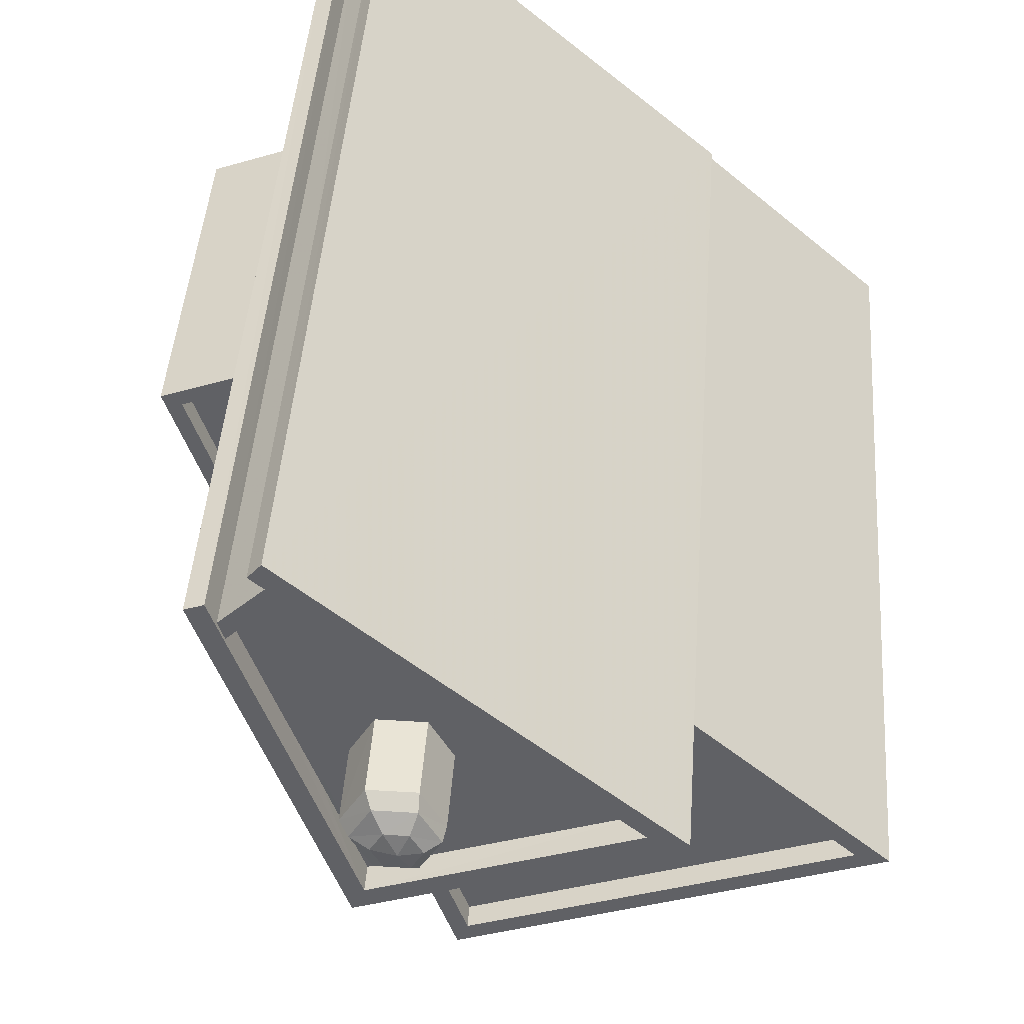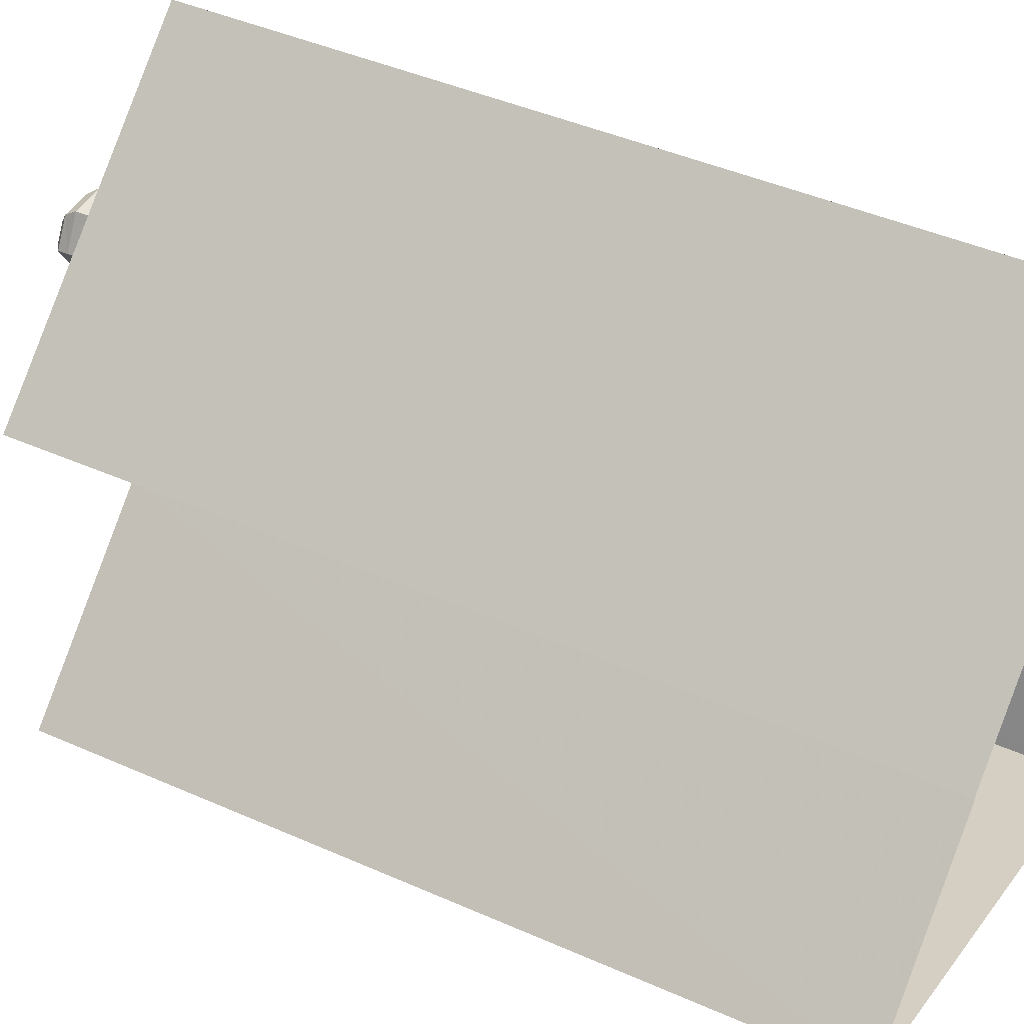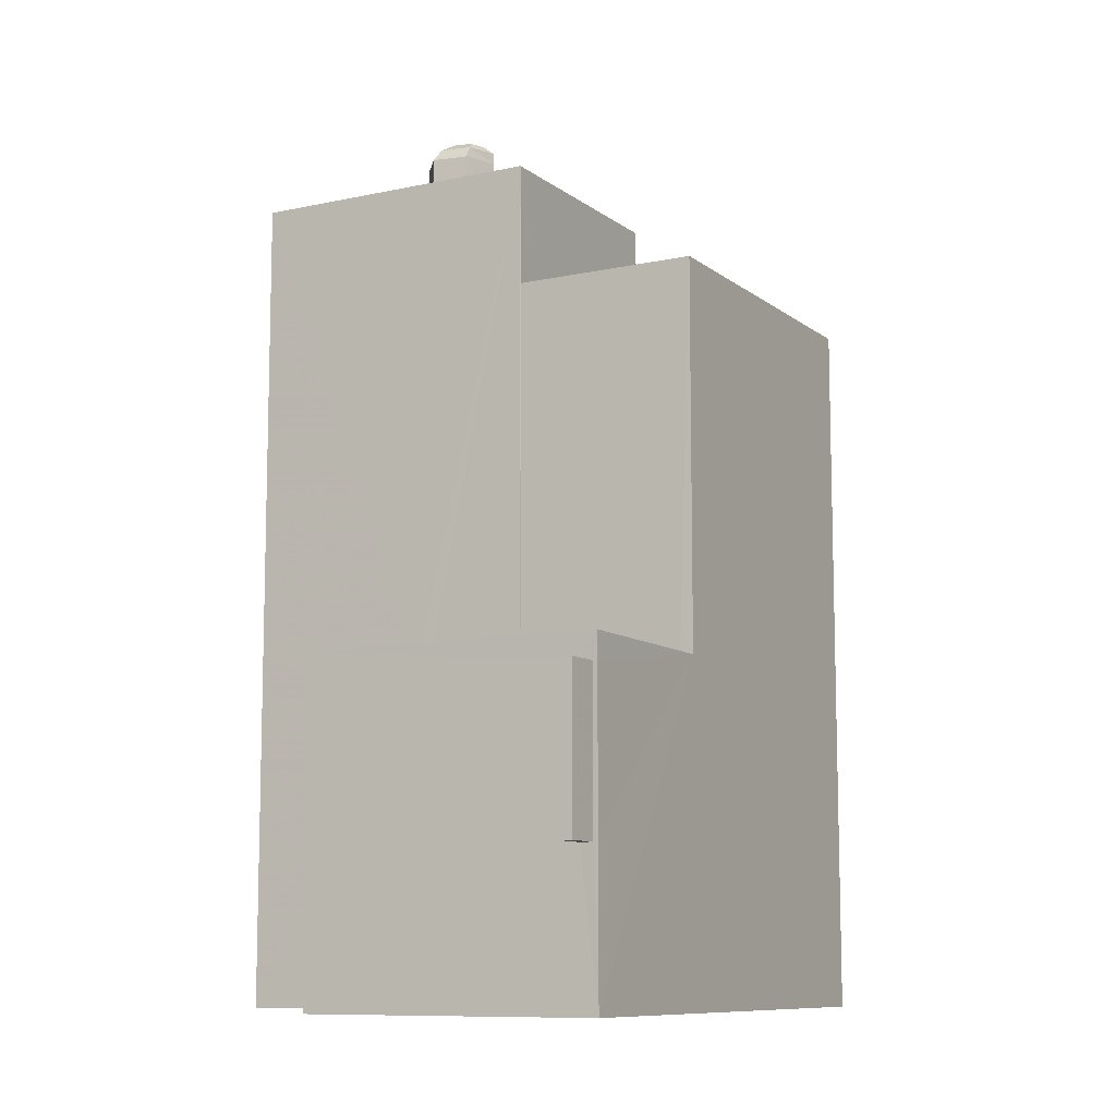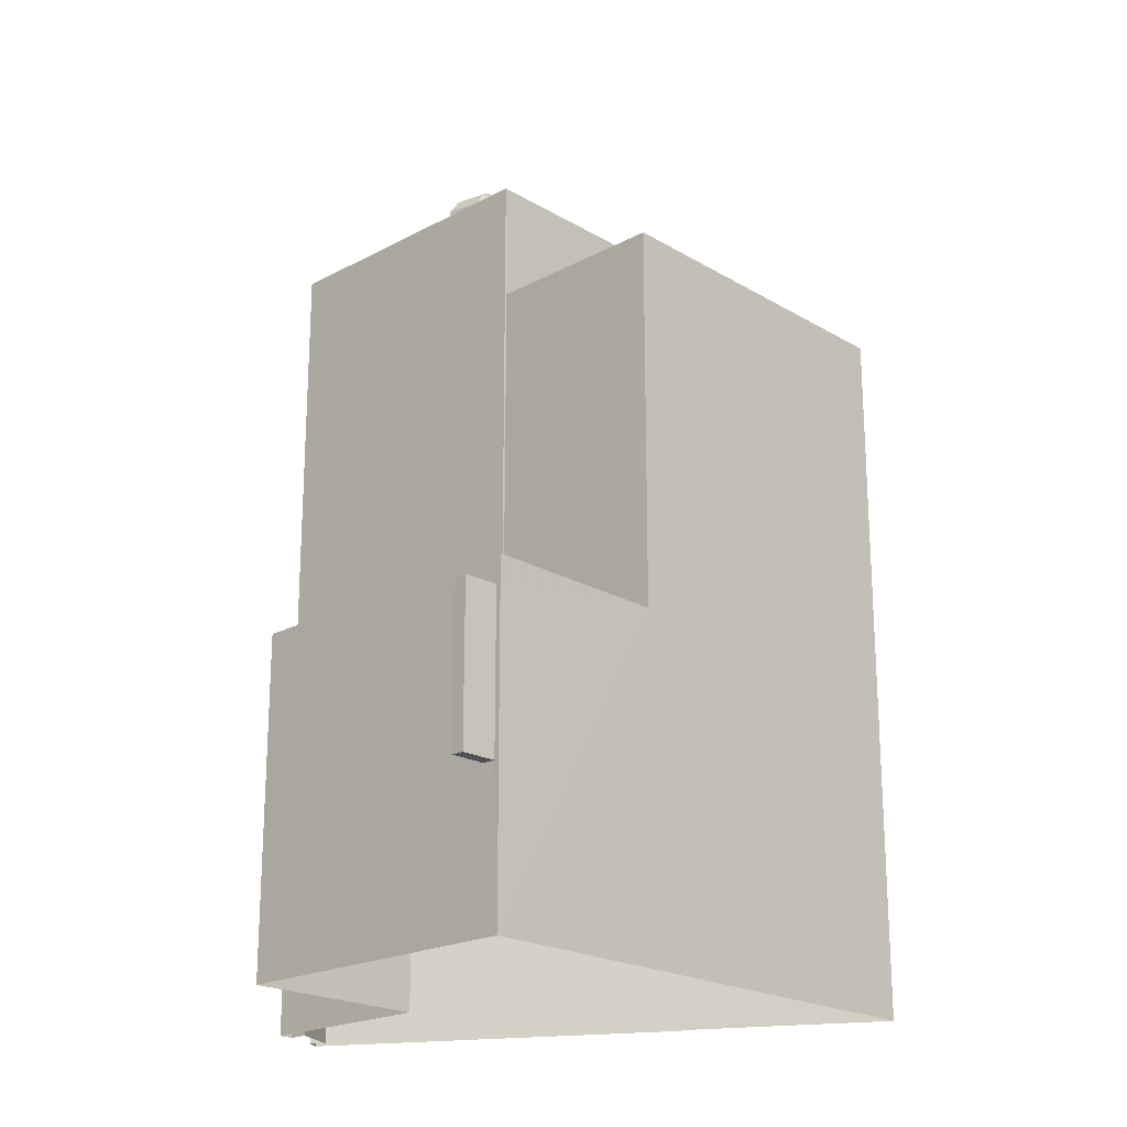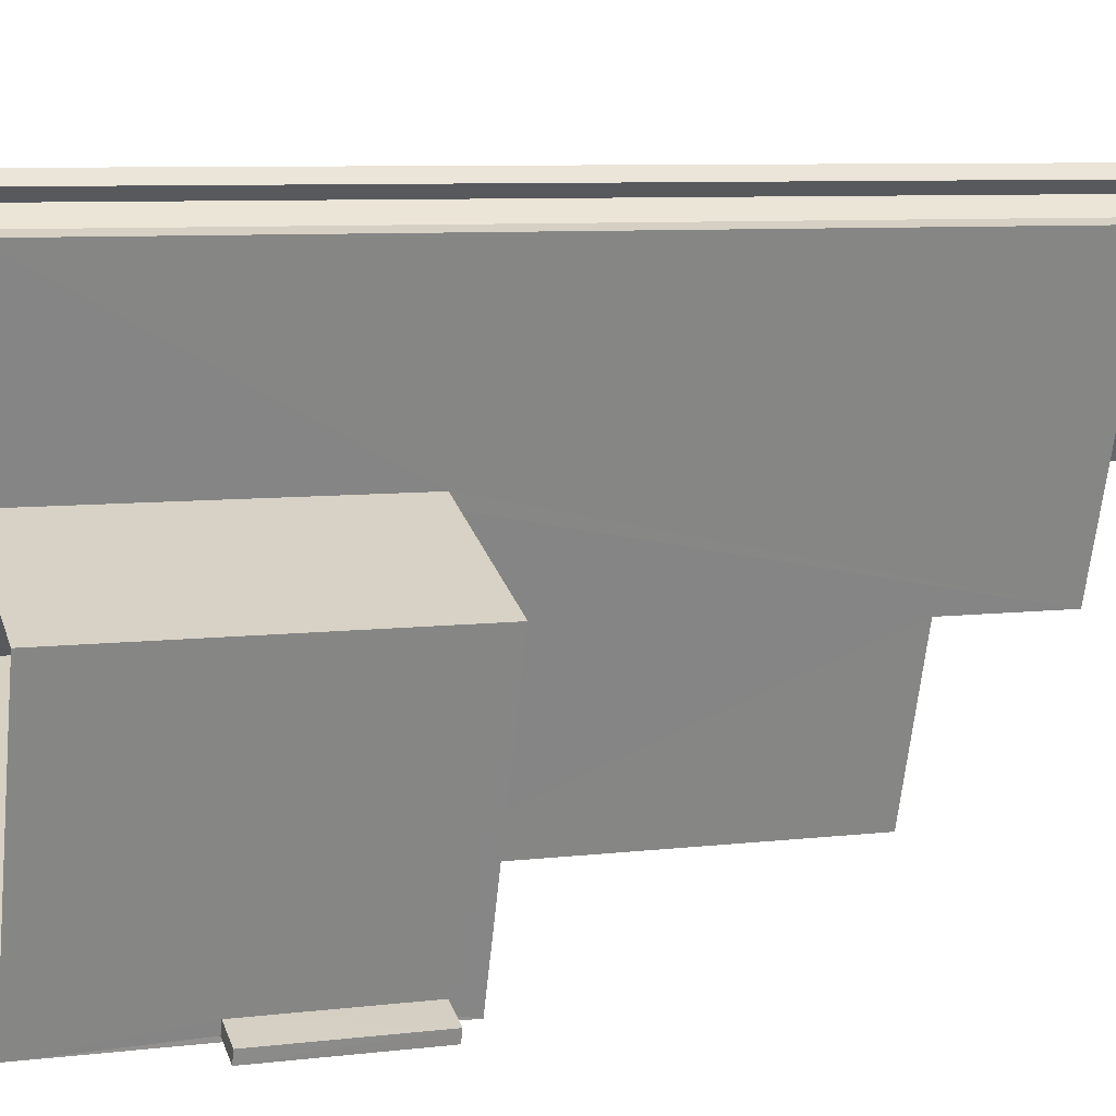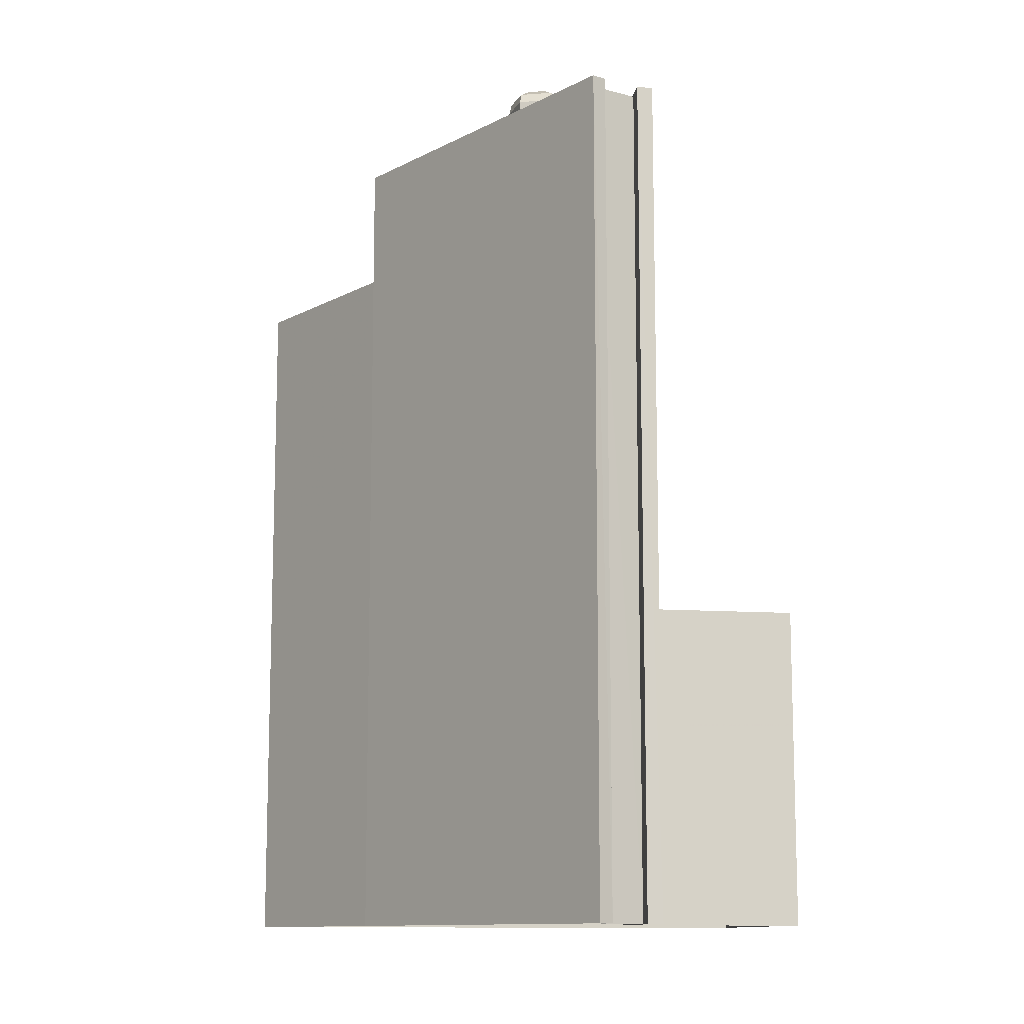
<metadata>
{"format":"obj","ext":"obj","renderer":"f3d","projection":"perspective","resolution":1024,"background":"white","views":[{"elev":41.9,"azim":3.9,"up":"+Y"},{"elev":42.8,"azim":117.9,"up":"+Y"},{"elev":-9.7,"azim":-41.4,"up":"+Z"},{"elev":-20.8,"azim":-27.0,"up":"+Z"},{"elev":7.6,"azim":-108.5,"up":"+Y"},{"elev":-11.4,"azim":-169.7,"up":"+Z"}]}
</metadata>
<code>
v -8.805e+04 -1.008e+05 2.146
v -8.805e+04 -1.008e+05 2.147
v -8.806e+04 -1.008e+05 2.146
v -8.806e+04 -1.008e+05 2.147
v -8.806e+04 -1.008e+05 2.149
v -8.805e+04 -1.008e+05 2.145
v -8.805e+04 -1.008e+05 2.148
v -8.805e+04 -1.008e+05 2.146
v -8.805e+04 -1.008e+05 2.145
v -8.805e+04 -1.008e+05 2.148
v -8.804e+04 -1.008e+05 2.149
v -8.805e+04 -1.008e+05 2.146
v -8.806e+04 -1.008e+05 5.935
v -8.806e+04 -1.008e+05 5.935
v -8.806e+04 -1.008e+05 5.935
v -8.806e+04 -1.008e+05 5.935
v -8.806e+04 -1.008e+05 9.935
v -8.806e+04 -1.008e+05 9.935
v -8.806e+04 -1.008e+05 9.935
v -8.806e+04 -1.008e+05 9.935
v -8.805e+04 -1.008e+05 10.62
v -8.805e+04 -1.008e+05 10.62
v -8.806e+04 -1.008e+05 10.62
v -8.805e+04 -1.008e+05 10.62
v -8.806e+04 -1.008e+05 10.62
v -8.805e+04 -1.008e+05 10.62
v -8.806e+04 -1.008e+05 10.62
v -8.806e+04 -1.008e+05 10.62
v -8.805e+04 -1.008e+05 10.12
v -8.805e+04 -1.008e+05 10.12
v -8.805e+04 -1.008e+05 10.12
v -8.805e+04 -1.008e+05 10.12
v -8.805e+04 -1.008e+05 10.12
v -8.805e+04 -1.008e+05 10.12
v -8.805e+04 -1.008e+05 10.12
v -8.805e+04 -1.008e+05 10.12
v -8.805e+04 -1.008e+05 10.12
v -8.806e+04 -1.008e+05 10.12
v -8.806e+04 -1.008e+05 10.12
v -8.806e+04 -1.008e+05 10.12
v -8.806e+04 -1.008e+05 10.62
v -8.805e+04 -1.008e+05 10.62
v -8.805e+04 -1.008e+05 10.62
v -8.805e+04 -1.008e+05 10.62
v -8.805e+04 -1.008e+05 23.66
v -8.805e+04 -1.008e+05 23.66
v -8.805e+04 -1.008e+05 23.66
v -8.805e+04 -1.008e+05 23.66
v -8.806e+04 -1.008e+05 23.66
v -8.805e+04 -1.008e+05 23.66
v -8.805e+04 -1.008e+05 23.66
v -8.805e+04 -1.008e+05 23.66
v -8.805e+04 -1.008e+05 20.03
v -8.805e+04 -1.008e+05 20.04
v -8.804e+04 -1.008e+05 20.04
v -8.805e+04 -1.008e+05 20.03
v -8.805e+04 -1.008e+05 20.53
v -8.805e+04 -1.008e+05 20.53
v -8.805e+04 -1.008e+05 20.54
v -8.805e+04 -1.008e+05 20.54
v -8.805e+04 -1.008e+05 20.53
v -8.804e+04 -1.008e+05 20.54
v -8.805e+04 -1.008e+05 20.53
v -8.804e+04 -1.008e+05 20.54
v -8.805e+04 -1.008e+05 23.09
v -8.805e+04 -1.008e+05 23.09
v -8.805e+04 -1.008e+05 23.09
v -8.805e+04 -1.008e+05 23.09
v -8.805e+04 -1.008e+05 23.09
v -8.805e+04 -1.008e+05 23.09
v -8.805e+04 -1.008e+05 23.09
v -8.805e+04 -1.008e+05 23.09
v -8.805e+04 -1.008e+05 23.09
v -8.805e+04 -1.008e+05 23.09
v -8.805e+04 -1.008e+05 23.09
v -8.805e+04 -1.008e+05 23.09
v -8.805e+04 -1.008e+05 23.09
v -8.805e+04 -1.008e+05 23.59
v -8.805e+04 -1.008e+05 23.59
v -8.805e+04 -1.008e+05 23.59
v -8.805e+04 -1.008e+05 23.59
v -8.805e+04 -1.008e+05 25.07
v -8.805e+04 -1.008e+05 24.78
v -8.805e+04 -1.008e+05 24.78
v -8.805e+04 -1.008e+05 25.07
v -8.805e+04 -1.008e+05 24.78
v -8.805e+04 -1.008e+05 25.07
v -8.805e+04 -1.008e+05 24.78
v -8.805e+04 -1.008e+05 25.07
v -8.805e+04 -1.008e+05 24.78
v -8.805e+04 -1.008e+05 25.07
v -8.805e+04 -1.008e+05 24.78
v -8.805e+04 -1.008e+05 25.07
v -8.805e+04 -1.008e+05 25.29
v -8.805e+04 -1.008e+05 25.29
v -8.805e+04 -1.008e+05 25.29
v -8.805e+04 -1.008e+05 25.29
v -8.805e+04 -1.008e+05 25.29
v -8.805e+04 -1.008e+05 25.29
v -8.805e+04 -1.008e+05 25.37
v -8.806e+04 -1.008e+05 5.935
v -8.806e+04 -1.008e+05 9.935
f 1 2 3
f 4 2 5
f 6 7 8
f 9 6 8
f 10 11 5
f 1 3 12
f 8 7 10
f 8 2 1
f 10 5 2
f 8 10 2
f 13 14 15
f 13 16 14
f 17 18 19
f 20 17 19
f 21 22 23
f 24 25 26
f 22 27 23
f 26 25 28
f 25 27 28
f 23 27 25
f 29 30 31
f 30 32 33
f 33 34 35
f 35 34 36
f 31 30 33
f 32 34 33
f 29 31 37
f 37 38 29
f 38 39 40
f 35 39 33
f 40 39 35
f 38 37 39
f 41 42 43
f 44 41 43
f 45 46 47
f 47 46 48
f 49 45 50
f 47 48 51
f 49 50 52
f 50 45 47
f 53 54 55
f 53 56 54
f 57 58 59
f 58 60 59
f 61 62 63
f 63 62 64
f 62 60 64
f 59 60 62
f 65 66 67
f 67 68 69
f 67 66 68
f 65 70 71
f 71 66 65
f 72 70 73
f 74 75 72
f 75 69 68
f 67 69 76
f 73 70 65
f 76 75 74
f 74 72 77
f 72 73 77
f 76 69 75
f 78 79 80
f 78 81 79
f 82 83 84
f 85 82 84
f 85 84 86
f 87 85 86
f 87 86 88
f 89 87 88
f 82 90 83
f 82 91 90
f 91 92 90
f 91 93 92
f 93 88 92
f 93 89 88
f 94 82 85
f 95 94 85
f 96 87 89
f 97 96 89
f 98 89 93
f 98 97 89
f 99 93 91
f 99 98 93
f 94 91 82
f 94 99 91
f 95 85 87
f 96 95 87
f 98 100 97
f 95 100 94
f 96 100 95
f 97 100 96
f 94 100 99
f 99 100 98
f 16 19 14
f 16 20 19
f 14 18 15
f 14 19 18
f 13 15 18
f 17 13 18
f 4 5 13
f 4 13 27
f 17 28 27
f 5 101 16
f 20 102 28
f 17 20 28
f 13 17 27
f 13 5 16
f 101 5 26
f 102 101 26
f 5 11 26
f 28 102 26
f 26 11 64
f 26 64 60
f 22 4 27
f 22 2 4
f 16 101 102
f 20 16 102
f 40 35 23
f 35 36 21
f 35 21 23
f 25 24 29
f 25 29 38
f 24 30 29
f 23 38 40
f 23 25 38
f 37 43 42
f 37 31 43
f 37 42 41
f 39 37 41
f 39 41 44
f 33 39 44
f 31 44 43
f 31 33 44
f 10 7 63
f 32 58 34
f 45 34 58
f 7 46 63
f 46 45 61
f 56 53 61
f 63 46 61
f 61 57 56
f 57 45 58
f 61 45 57
f 36 34 21
f 2 22 3
f 34 45 21
f 3 22 49
f 22 45 49
f 21 45 22
f 52 12 3
f 49 52 3
f 75 68 50
f 50 81 52
f 52 78 12
f 78 1 12
f 50 68 66
f 81 66 71
f 52 81 78
f 50 66 81
f 70 72 79
f 8 80 9
f 72 47 79
f 9 80 51
f 79 47 51
f 80 79 51
f 48 6 9
f 51 48 9
f 7 48 46
f 7 6 48
f 50 47 72
f 75 50 72
f 63 64 11
f 10 63 11
f 26 60 24
f 60 58 24
f 24 32 30
f 24 58 32
f 61 55 62
f 61 53 55
f 62 55 54
f 59 62 54
f 57 59 54
f 56 57 54
f 1 80 8
f 1 78 80
f 81 70 79
f 81 71 70
f 77 90 92
f 77 73 90
f 88 77 92
f 88 74 77
f 86 74 88
f 86 76 74
f 84 76 86
f 84 67 76
f 65 67 84
f 83 65 84
f 73 65 83
f 90 73 83

</code>
